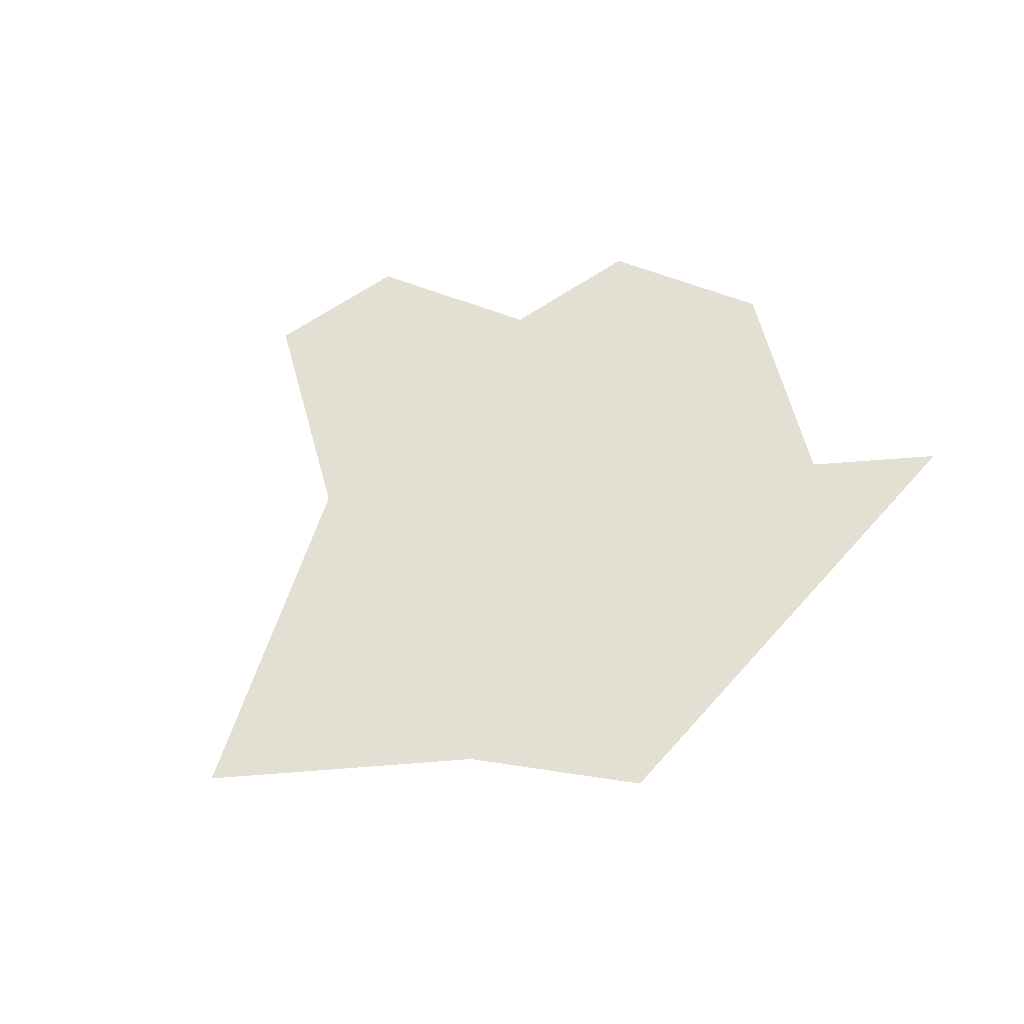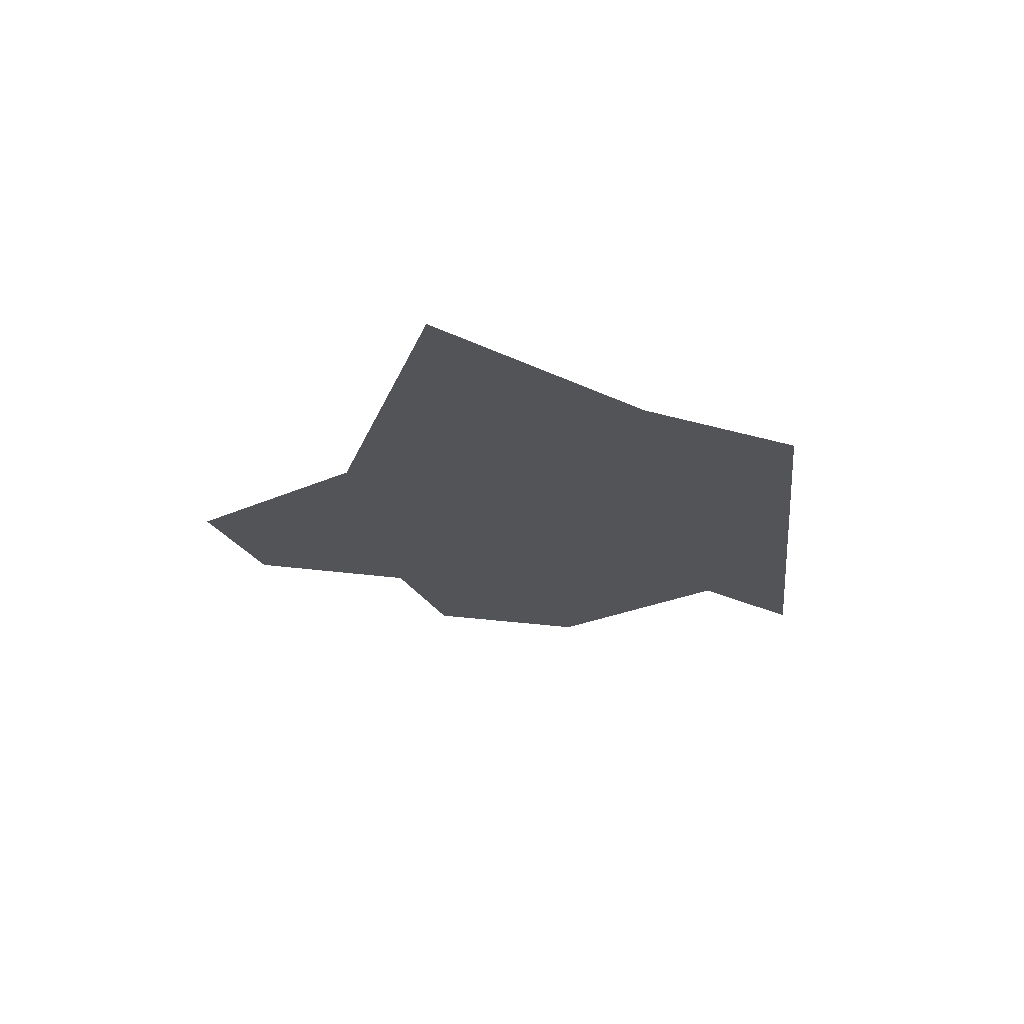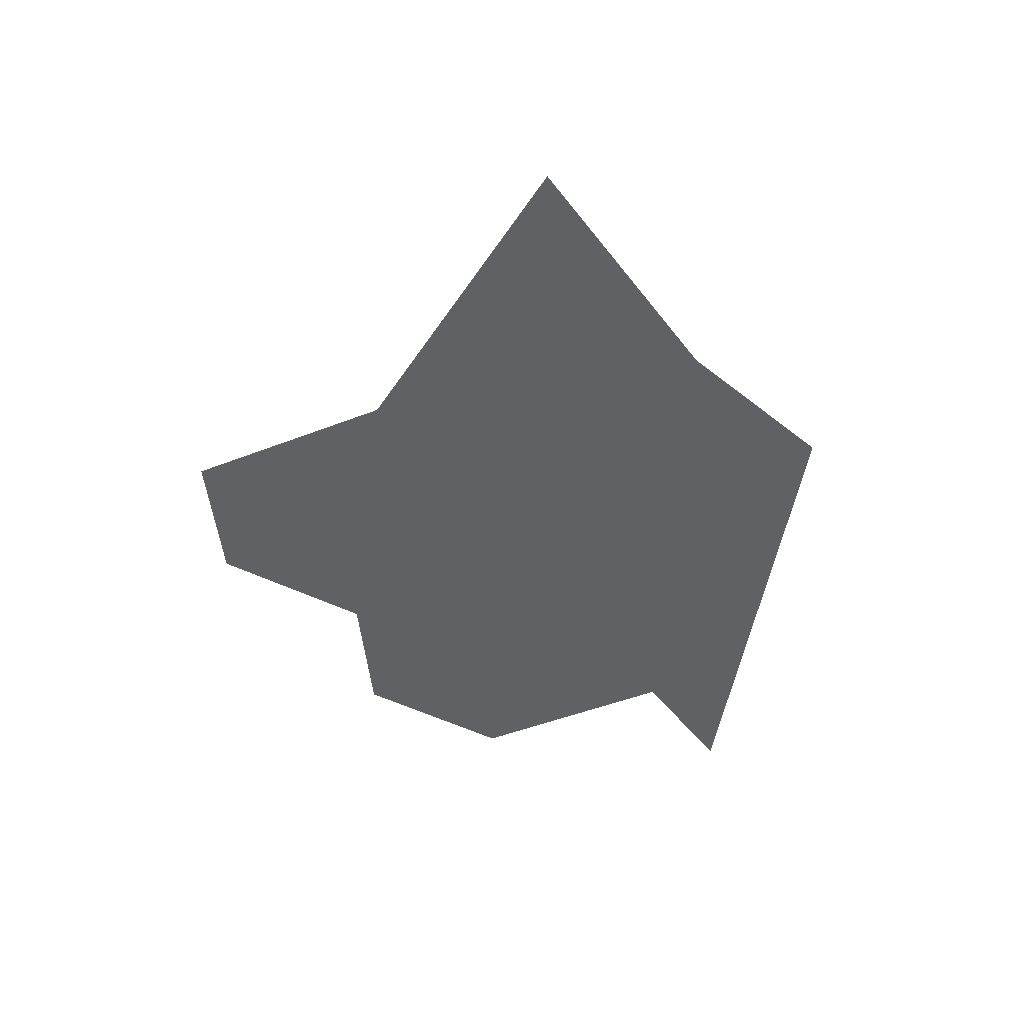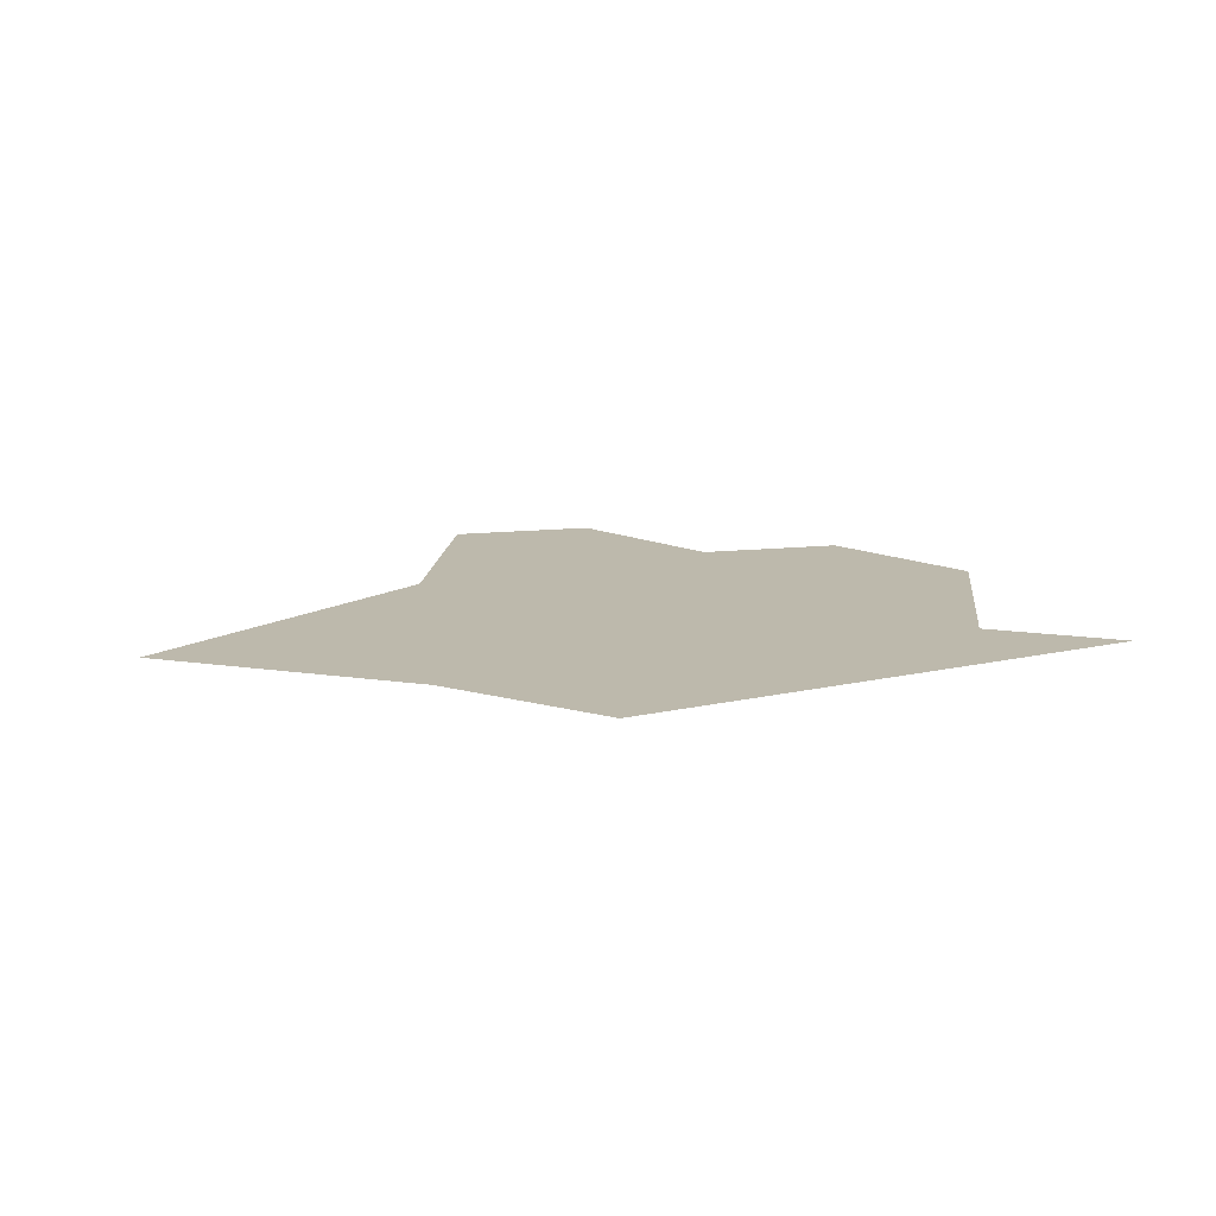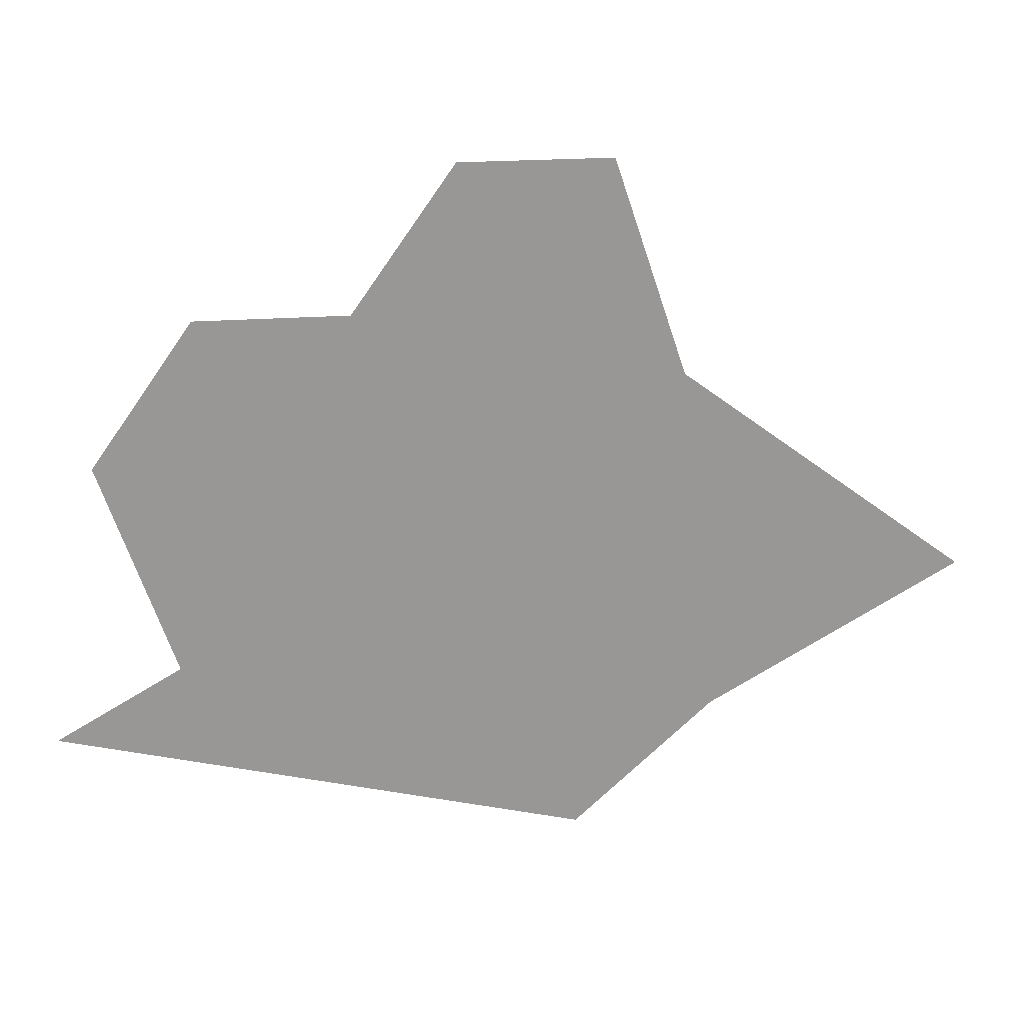
<metadata>
{"format":"obj","ext":"obj","renderer":"f3d","projection":"perspective","resolution":1024,"background":"white","views":[{"elev":66.6,"azim":-34.2,"up":"+Z"},{"elev":-23.2,"azim":-70.0,"up":"+Z"},{"elev":-47.3,"azim":-84.6,"up":"+Z"},{"elev":15.0,"azim":-12.4,"up":"+Z"},{"elev":22.1,"azim":172.6,"up":"+Y"}]}
</metadata>
<code>
o LM_L_LSA_Playfield
v 309.8 1689 3.232e-05
v 343.1 1658 3.571e-05
v 401.8 1750 4.22e-05
v 343.1 1658 3.571e-05
v 468.4 1689 4.898e-05
v 401.8 1750 4.22e-05
v 401.8 1750 4.22e-05
v 243.1 1750 2.554e-05
v 309.8 1689 3.232e-05
v 593.8 1719 6.226e-05
v 560.5 1750 5.887e-05
v 468.4 1689 4.898e-05
v 560.5 1750 5.887e-05
v 593.8 1719 6.226e-05
v 719.1 1750 7.554e-05
v 560.5 1750 5.887e-05
v 401.8 1750 4.22e-05
v 468.4 1689 4.898e-05
v 560.5 1750 5.887e-05
v 719.1 1750 7.554e-05
v 629.2 1802 6.61e-05
v 243.1 1750 2.554e-05
v 401.8 1750 4.22e-05
v 311.9 1802 3.276e-05
v 153.2 1802 1.61e-05
v 243.1 1750 2.554e-05
v 222 1853 2.332e-05
v 401.8 1750 4.22e-05
v 560.5 1750 5.887e-05
v 470.6 1802 4.943e-05
v 63.34 1853 6.652e-06
v 153.2 1802 1.61e-05
v 222 1853 2.332e-05
v 222 1853 2.332e-05
v 243.1 1750 2.554e-05
v 311.9 1802 3.276e-05
v 311.9 1802 3.276e-05
v 401.8 1750 4.22e-05
v 380.7 1853 3.999e-05
v 539.3 1853 5.665e-05
v 560.5 1750 5.887e-05
v 629.2 1802 6.61e-05
v 380.7 1853 3.999e-05
v 401.8 1750 4.22e-05
v 470.6 1802 4.943e-05
v 470.6 1802 4.943e-05
v 560.5 1750 5.887e-05
v 539.3 1853 5.665e-05
v 63.34 1853 6.652e-06
v 222 1853 2.332e-05
v 132.1 1905 1.388e-05
v 222 1853 2.332e-05
v 311.9 1802 3.276e-05
v 380.7 1853 3.999e-05
v 629.2 1802 6.61e-05
v 646.5 1853 6.791e-05
v 539.3 1853 5.665e-05
v 380.7 1853 3.999e-05
v 470.6 1802 4.943e-05
v 539.3 1853 5.665e-05
v 380.7 1853 3.999e-05
v 290.8 1905 3.054e-05
v 222 1853 2.332e-05
v 132.1 1905 1.388e-05
v 222 1853 2.332e-05
v 200.9 1956 2.11e-05
v 290.8 1905 3.054e-05
v 200.9 1956 2.11e-05
v 222 1853 2.332e-05
v 380.7 1853 3.999e-05
v 539.3 1853 5.665e-05
v 449.4 1905 4.721e-05
v 539.3 1853 5.665e-05
v 646.5 1853 6.791e-05
v 573.8 1956 6.028e-05
v 646.5 1853 6.791e-05
v 663.7 1905 6.972e-05
v 573.8 1956 6.028e-05
v 290.8 1905 3.054e-05
v 380.7 1853 3.999e-05
v 359.6 1956 3.777e-05
v 359.6 1956 3.777e-05
v 380.7 1853 3.999e-05
v 449.4 1905 4.721e-05
v 449.4 1905 4.721e-05
v 539.3 1853 5.665e-05
v 466.7 1956 4.902e-05
v 200.9 1956 2.11e-05
v 290.8 1905 3.054e-05
v 359.6 1956 3.777e-05
v 539.3 1853 5.665e-05
v 573.8 1956 6.028e-05
v 466.7 1956 4.902e-05
v 663.7 1905 6.972e-05
v 681 1956 7.153e-05
v 573.8 1956 6.028e-05
v 449.4 1905 4.721e-05
v 466.7 1956 4.902e-05
v 359.6 1956 3.777e-05
v 200.9 1956 2.11e-05
v 359.6 1956 3.777e-05
v 269.7 2008 2.833e-05
v 573.8 1956 6.028e-05
v 484 2008 5.084e-05
v 466.7 1956 4.902e-05
v 573.8 1956 6.028e-05
v 681 1956 7.153e-05
v 608.4 2059 6.39e-05
v 269.7 2008 2.833e-05
v 359.6 1956 3.777e-05
v 286.9 2059 3.014e-05
v 359.6 1956 3.777e-05
v 466.7 1956 4.902e-05
v 394.1 2059 4.139e-05
v 501.2 2059 5.265e-05
v 484 2008 5.084e-05
v 573.8 1956 6.028e-05
v 466.7 1956 4.902e-05
v 484 2008 5.084e-05
v 394.1 2059 4.139e-05
v 359.6 1956 3.777e-05
v 394.1 2059 4.139e-05
v 286.9 2059 3.014e-05
v 608.4 2059 6.39e-05
v 501.2 2059 5.265e-05
v 573.8 1956 6.028e-05
v 501.2 2059 5.265e-05
v 394.1 2059 4.139e-05
v 484 2008 5.084e-05
v 394.1 2059 4.139e-05
v 304.2 2111 3.195e-05
v 286.9 2059 3.014e-05
v 394.1 2059 4.139e-05
v 501.2 2059 5.265e-05
v 428.6 2162 4.502e-05
v 304.2 2111 3.195e-05
v 394.1 2059 4.139e-05
v 321.4 2162 3.376e-05
v 394.1 2059 4.139e-05
v 428.6 2162 4.502e-05
v 321.4 2162 3.376e-05
f 3 2 1
f 6 5 4
f 9 8 7
f 12 11 10
f 15 14 13
f 18 17 16
f 21 20 19
f 24 23 22
f 27 26 25
f 30 29 28
f 33 32 31
f 36 35 34
f 39 38 37
f 42 41 40
f 45 44 43
f 48 47 46
f 51 50 49
f 54 53 52
f 57 56 55
f 60 59 58
f 63 62 61
f 66 65 64
f 69 68 67
f 72 71 70
f 75 74 73
f 78 77 76
f 81 80 79
f 84 83 82
f 87 86 85
f 90 89 88
f 93 92 91
f 96 95 94
f 99 98 97
f 102 101 100
f 105 104 103
f 108 107 106
f 111 110 109
f 114 113 112
f 117 116 115
f 120 119 118
f 123 122 121
f 126 125 124
f 129 128 127
f 132 131 130
f 135 134 133
f 138 137 136
f 141 140 139

</code>
